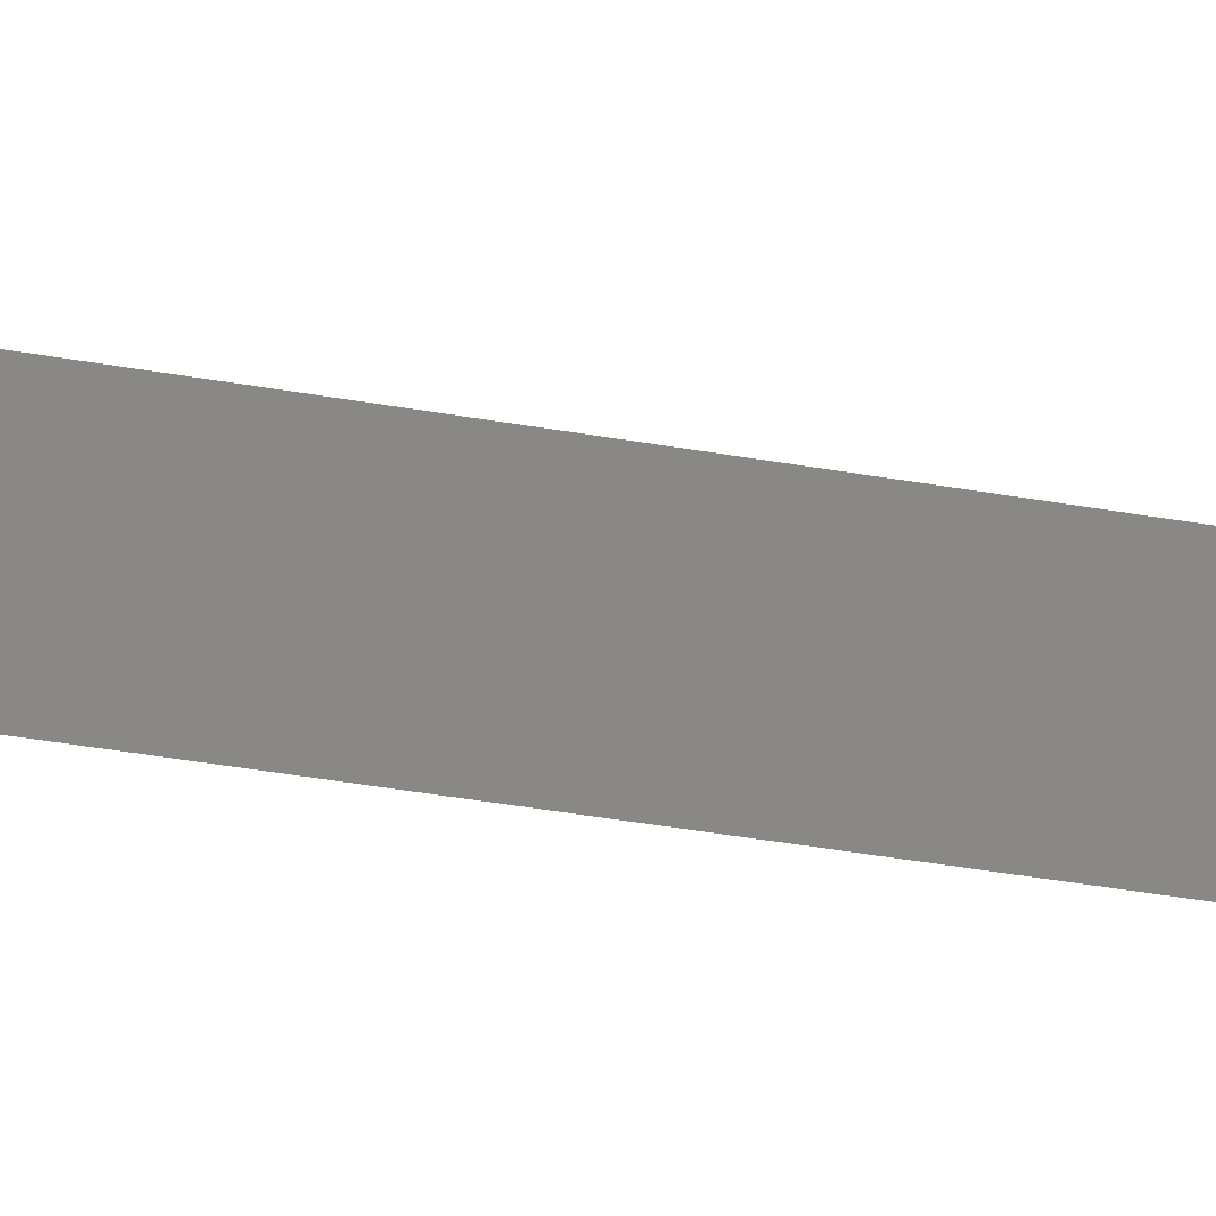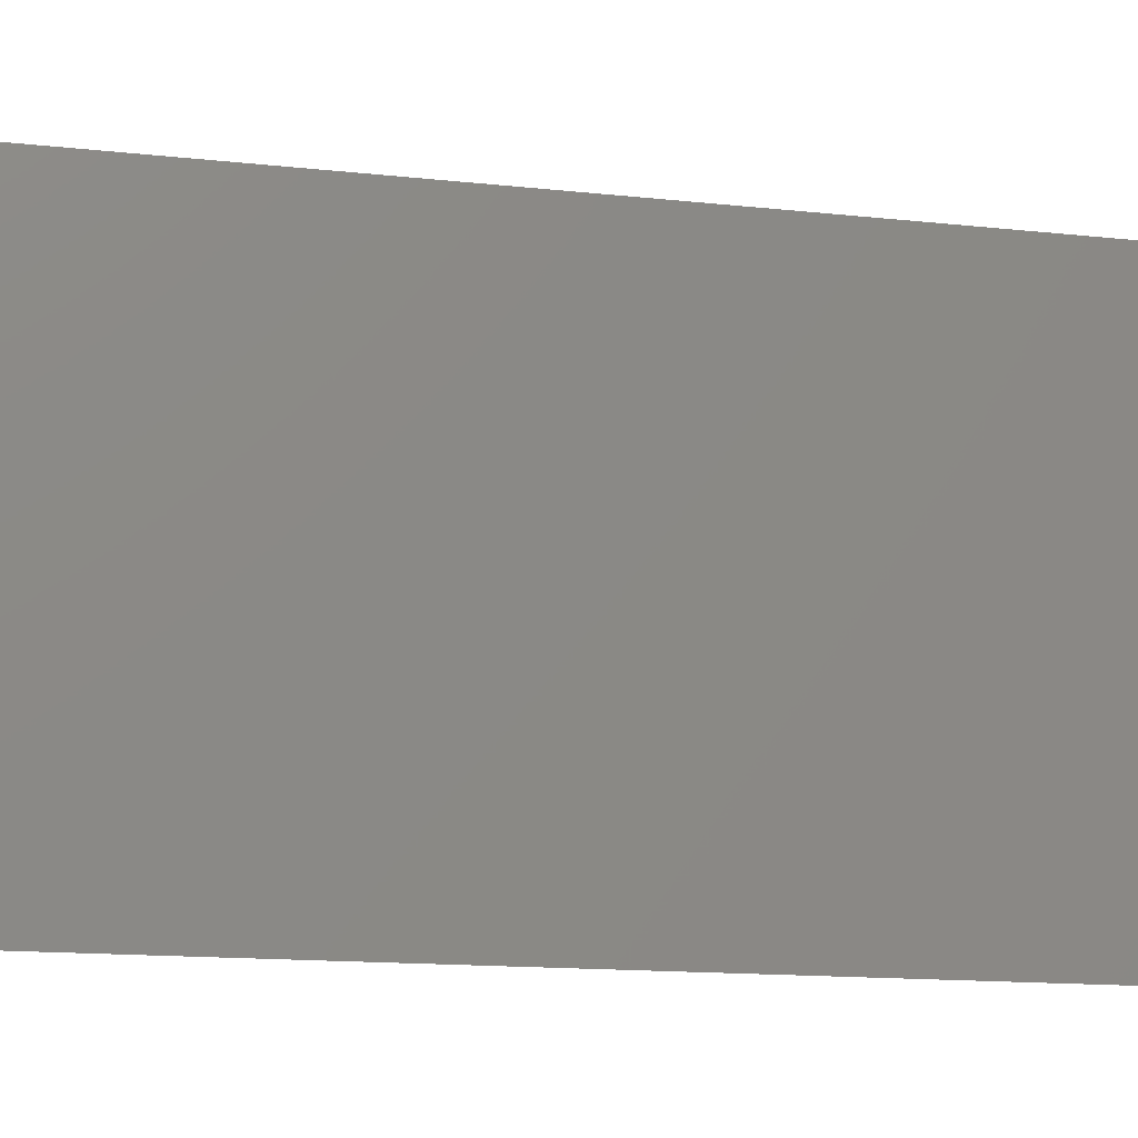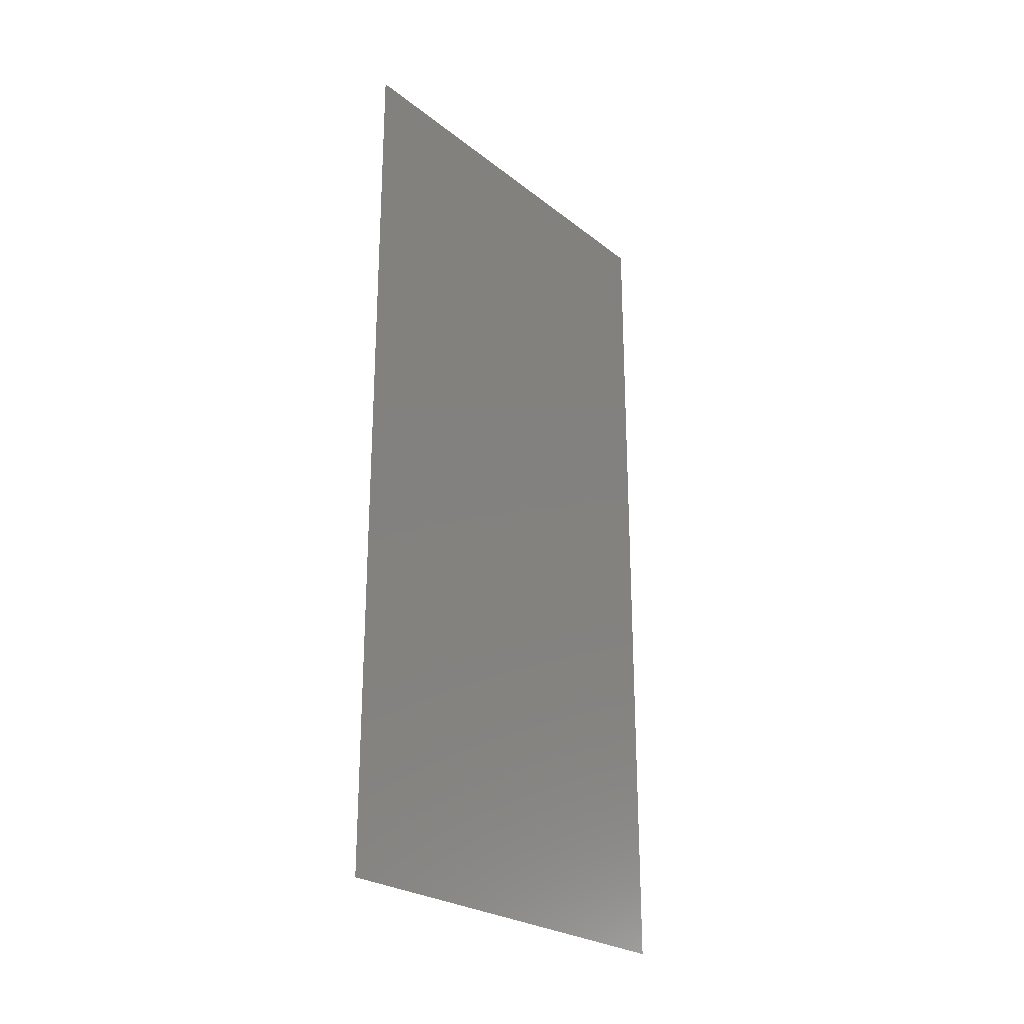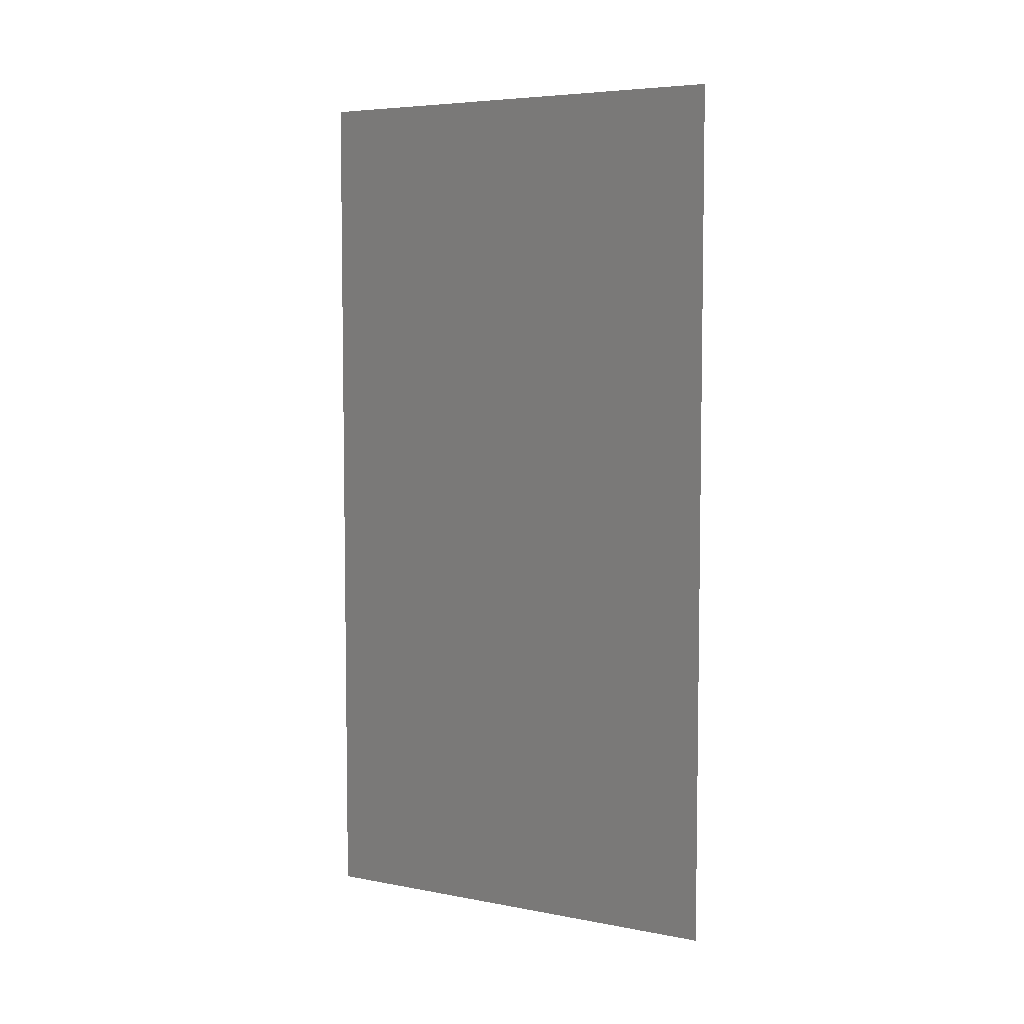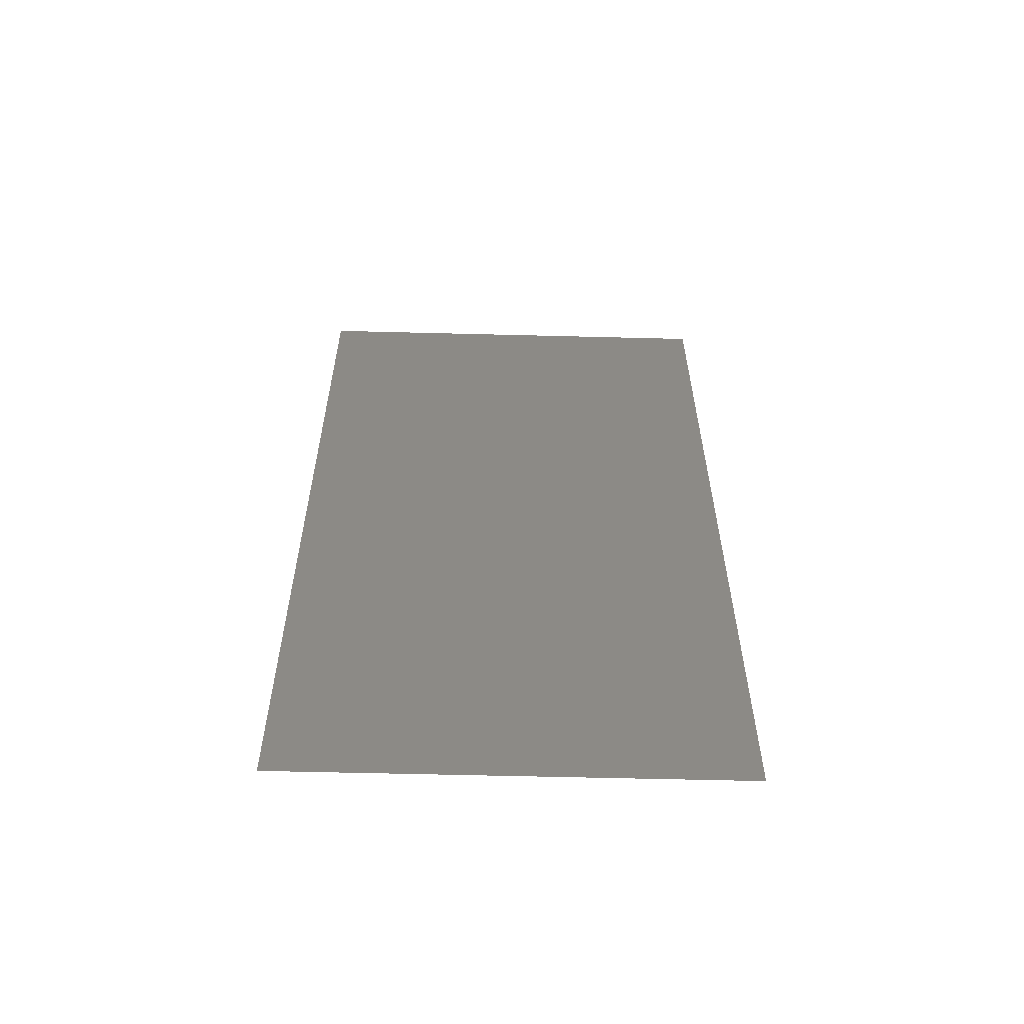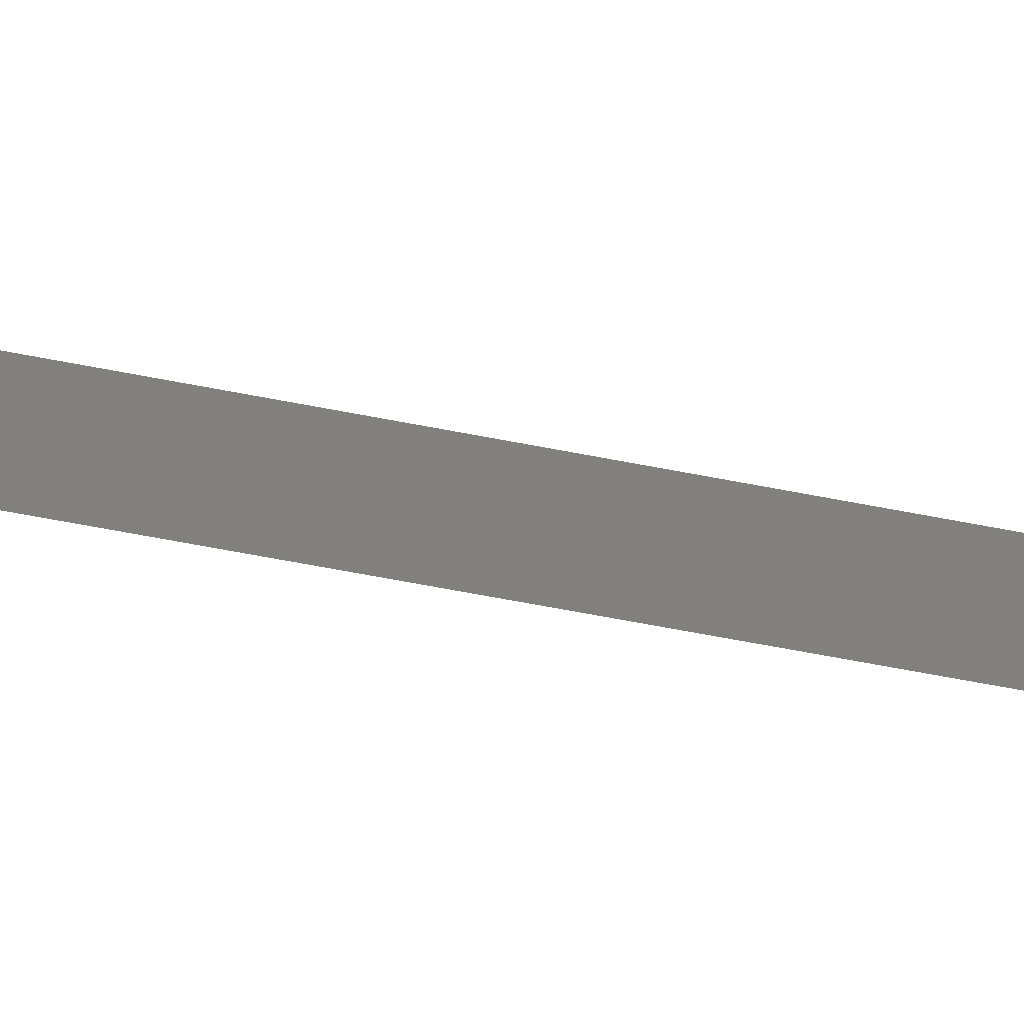
<metadata>
{"format":"stl","ext":"stl","renderer":"f3d","projection":"perspective","resolution":1024,"background":"white","views":[{"elev":-63.8,"azim":81.0,"up":"+Z"},{"elev":-13.6,"azim":75.8,"up":"+Z"},{"elev":-25.2,"azim":-141.1,"up":"+Y"},{"elev":5.7,"azim":-60.1,"up":"+Y"},{"elev":-58.5,"azim":88.5,"up":"+Y"},{"elev":-77.4,"azim":79.7,"up":"+Z"}]}
</metadata>
<code>
# stl→obj: 4 verts, 2 faces
v -15 4.5 15
v -15 64 -15
v -15 4.5 -15
v -15 64 15
f 1 2 3
f 1 2 4

</code>
